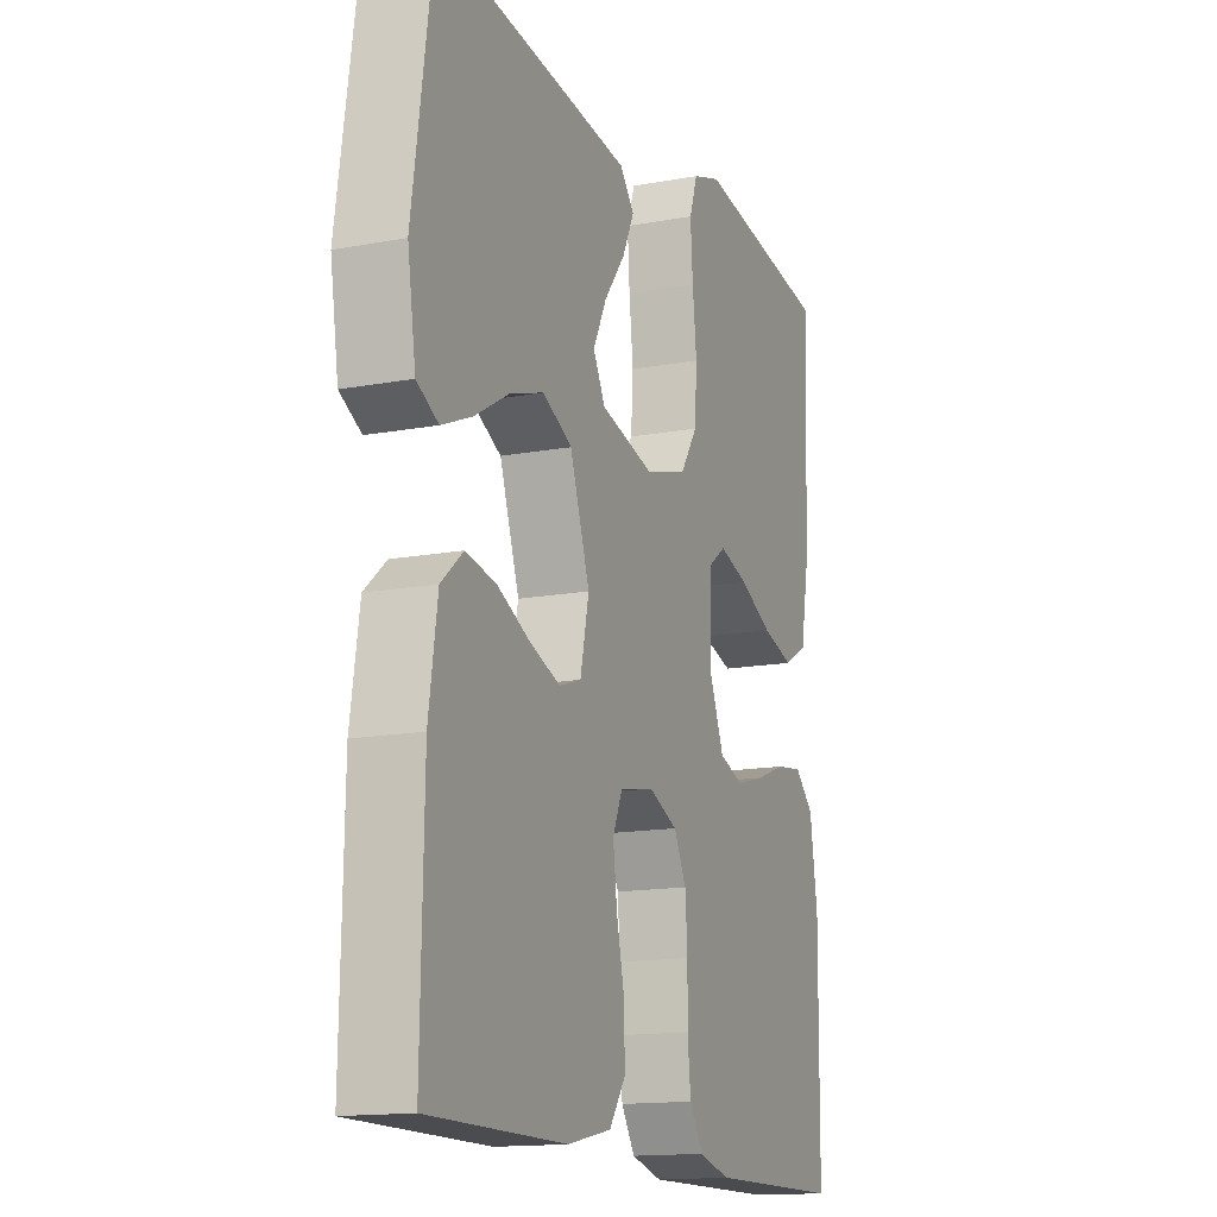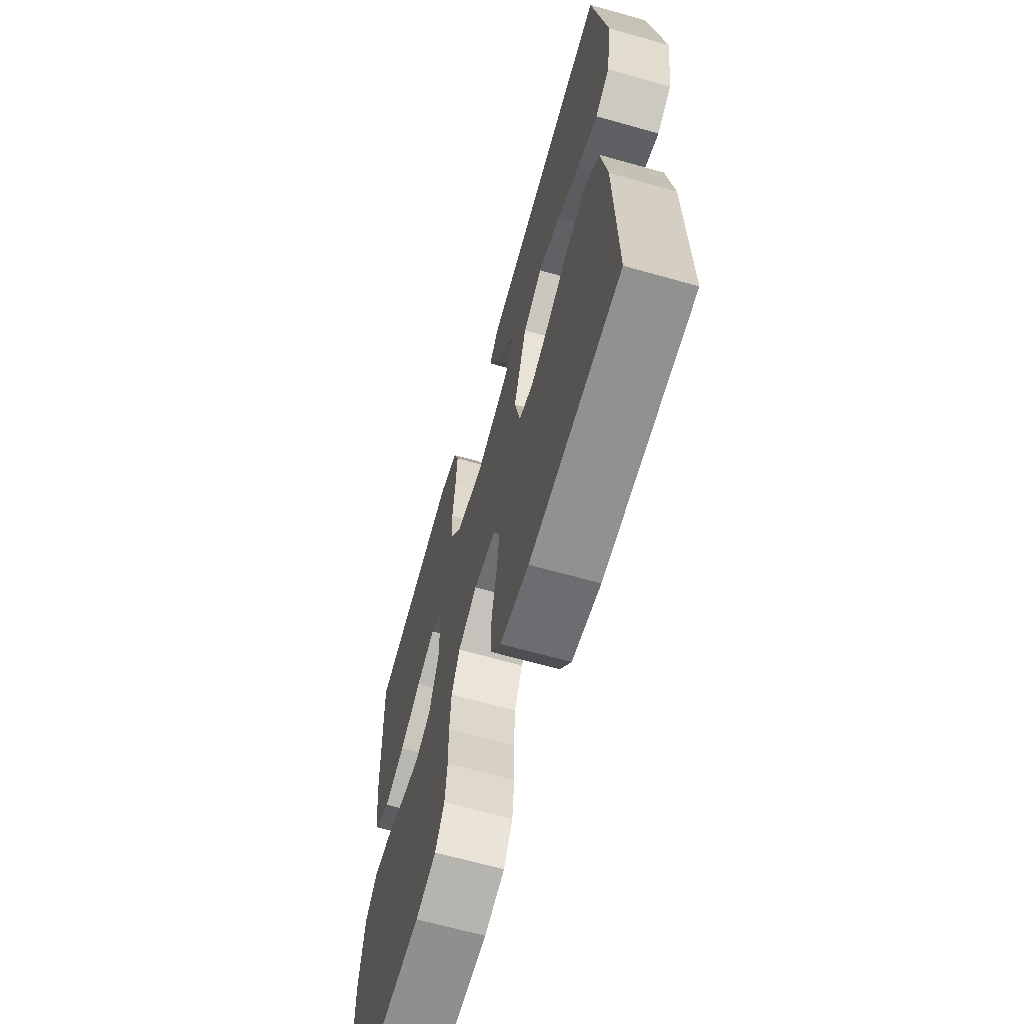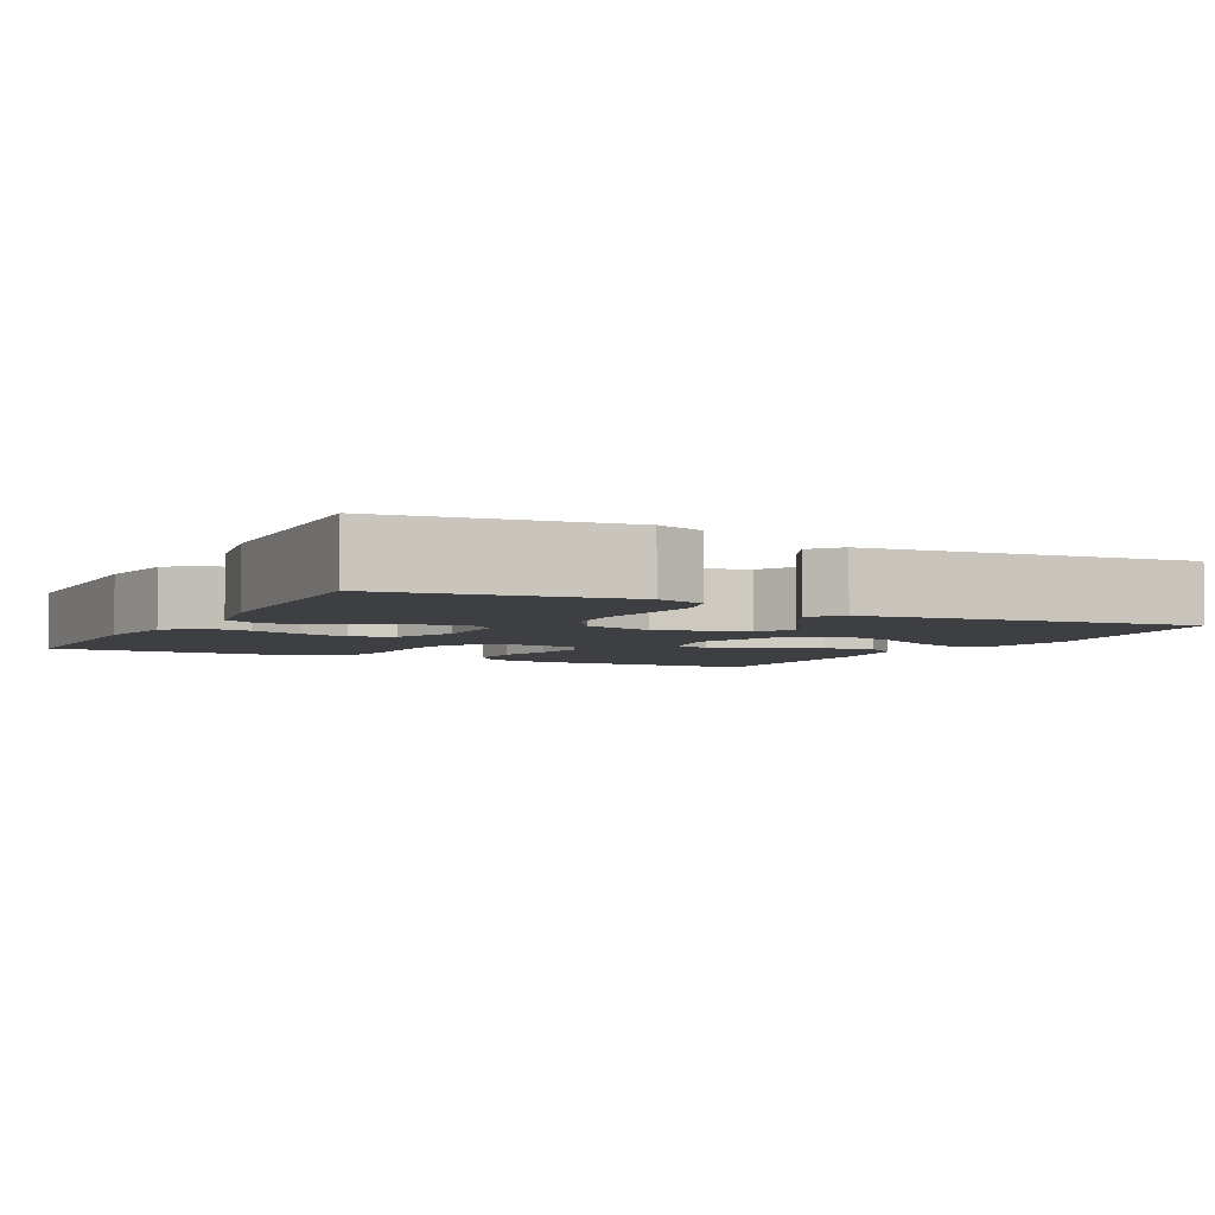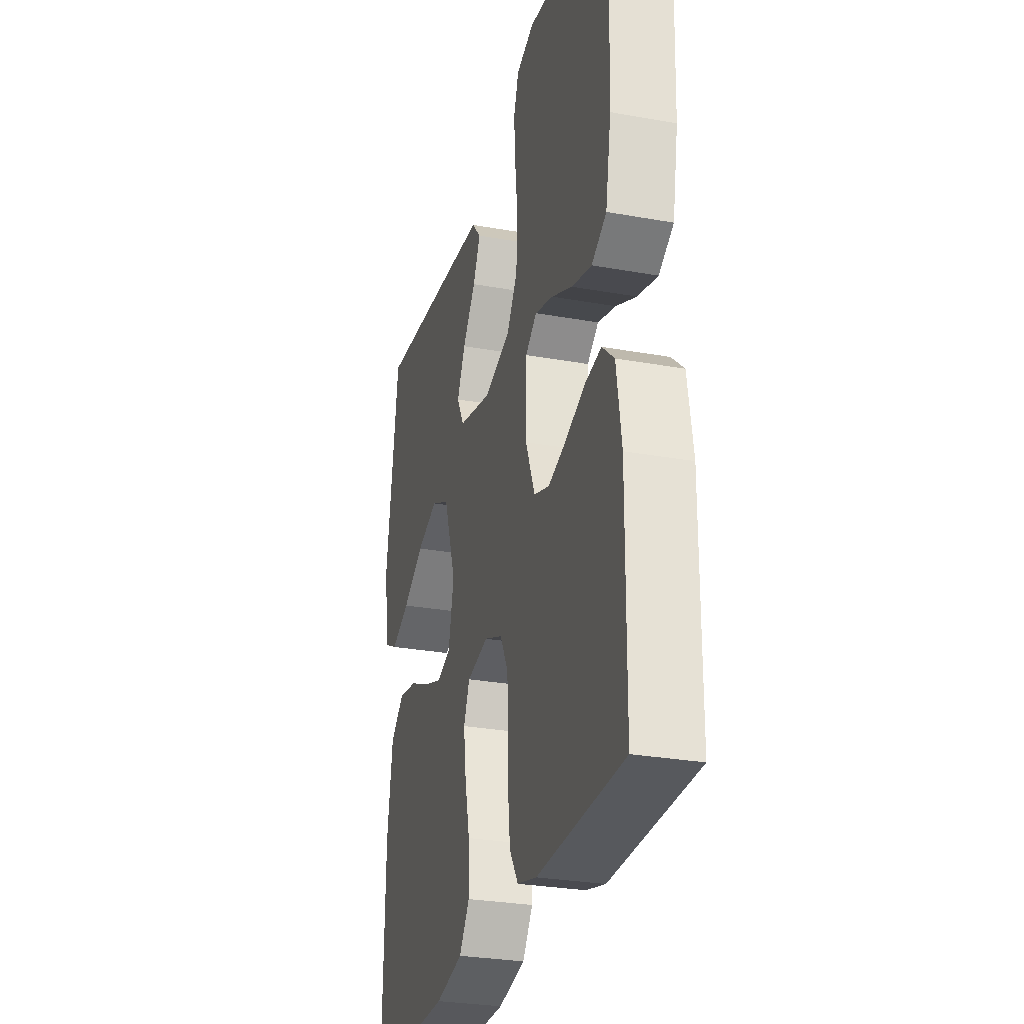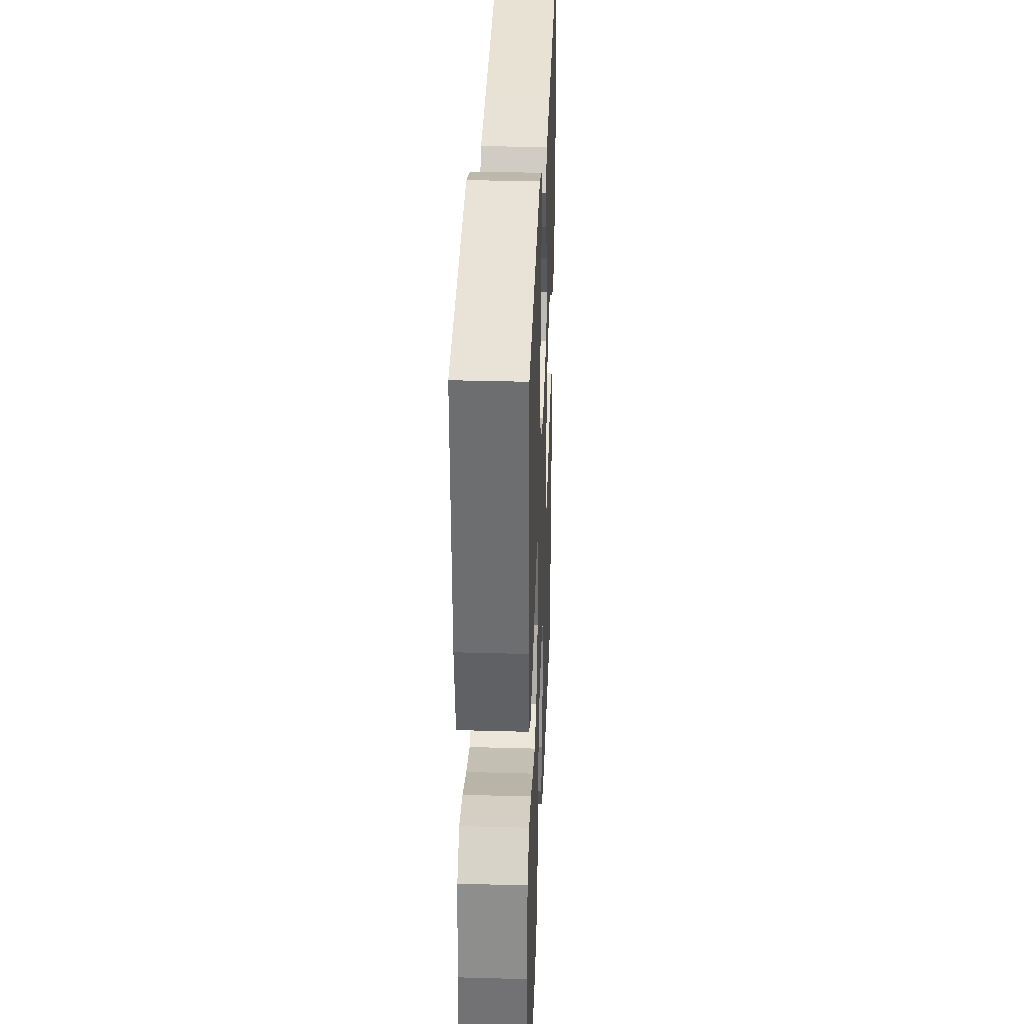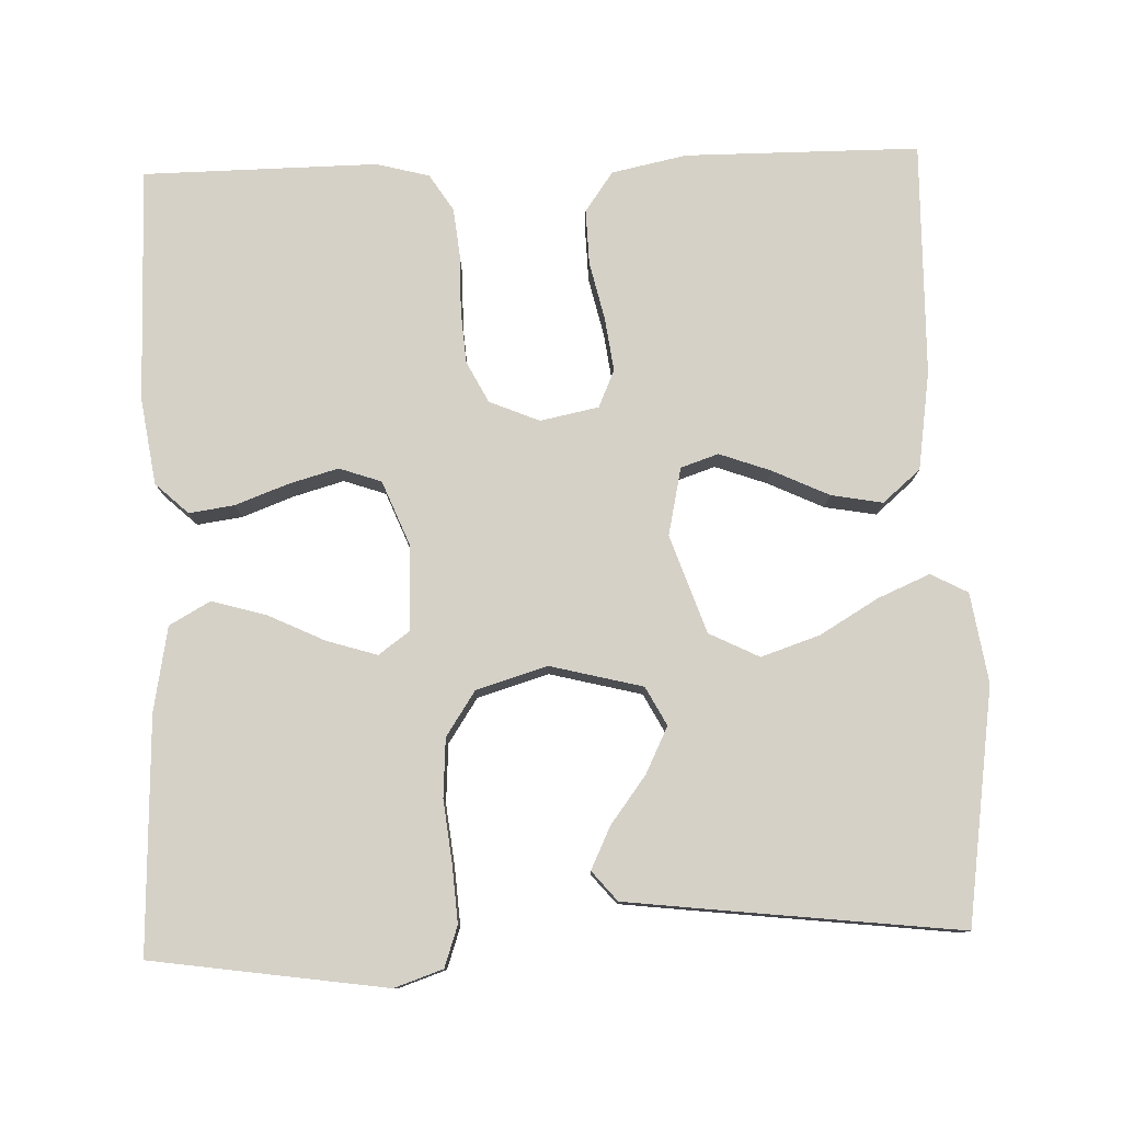
<metadata>
{"format":"obj","ext":"obj","renderer":"f3d","projection":"perspective","resolution":1024,"background":"white","views":[{"elev":-14.8,"azim":111.9,"up":"+Z"},{"elev":-65.7,"azim":74.2,"up":"+Z"},{"elev":-4.3,"azim":-27.5,"up":"+Y"},{"elev":-28.9,"azim":-105.0,"up":"+Z"},{"elev":33.5,"azim":-87.8,"up":"+Z"},{"elev":78.9,"azim":-2.0,"up":"+Y"}]}
</metadata>
<code>
v 0.5 0.07 -0.5
v 0.2 0.07 -0.501
v 0.104 0.07 -0.481
v 0.068 0.07 -0.43
v 0.07 0.07 -0.36
v 0.087 0.07 -0.285
v 0.096 0.07 -0.217
v 0.075 0.07 -0.169
v 0 0.07 -0.154
v -0.064 0.07 -0.181
v -0.091 0.07 -0.234
v -0.096 0.07 -0.302
v -0.095 0.07 -0.373
v -0.102 0.07 -0.438
v -0.132 0.07 -0.485
v -0.2 0.07 -0.503
v -0.5 0.07 -0.5
v -0.503 0.07 -0.2
v -0.486 0.07 -0.089
v -0.444 0.07 -0.05
v -0.386 0.07 -0.058
v -0.319 0.07 -0.083
v -0.255 0.07 -0.101
v -0.201 0.07 -0.082
v -0.168 0.07 0
v -0.17 0.07 0.109
v -0.21 0.07 0.138
v -0.274 0.07 0.118
v -0.347 0.07 0.083
v -0.417 0.07 0.063
v -0.469 0.07 0.092
v -0.489 0.07 0.2
v -0.5 0.07 0.5
v -0.2 0.07 0.544
v -0.138 0.07 0.523
v -0.12 0.07 0.471
v -0.125 0.07 0.398
v -0.134 0.07 0.318
v -0.129 0.07 0.243
v -0.091 0.07 0.186
v 0 0.07 0.159
v 0.118 0.07 0.189
v 0.144 0.07 0.238
v 0.115 0.07 0.297
v 0.069 0.07 0.358
v 0.043 0.07 0.412
v 0.075 0.07 0.45
v 0.2 0.07 0.465
v 0.5 0.07 0.5
v 0.544 0.07 0.2
v 0.526 0.07 0.085
v 0.479 0.07 0.06
v 0.413 0.07 0.088
v 0.338 0.07 0.132
v 0.263 0.07 0.157
v 0.199 0.07 0.125
v 0.156 0.07 0
v 0.175 0.07 -0.087
v 0.223 0.07 -0.103
v 0.289 0.07 -0.079
v 0.361 0.07 -0.045
v 0.427 0.07 -0.033
v 0.475 0.07 -0.074
v 0.494 0.07 -0.2
v 0.5 0 -0.5
v 0.2 0 -0.501
v 0.104 0 -0.481
v 0.068 0 -0.43
v 0.07 0 -0.36
v 0.087 0 -0.285
v 0.096 0 -0.217
v 0.075 0 -0.169
v 0 0 -0.154
v -0.064 0 -0.181
v -0.091 0 -0.234
v -0.096 0 -0.302
v -0.095 0 -0.373
v -0.102 0 -0.438
v -0.132 0 -0.485
v -0.2 0 -0.503
v -0.5 0 -0.5
v -0.503 0 -0.2
v -0.486 0 -0.089
v -0.444 0 -0.05
v -0.386 0 -0.058
v -0.319 0 -0.083
v -0.255 0 -0.101
v -0.201 0 -0.082
v -0.168 0 0
v -0.17 0 0.109
v -0.21 0 0.138
v -0.274 0 0.118
v -0.347 0 0.083
v -0.417 0 0.063
v -0.469 0 0.092
v -0.489 0 0.2
v -0.5 0 0.5
v -0.2 0 0.544
v -0.138 0 0.523
v -0.12 0 0.471
v -0.125 0 0.398
v -0.134 0 0.318
v -0.129 0 0.243
v -0.091 0 0.186
v 0 0 0.159
v 0.118 0 0.189
v 0.144 0 0.238
v 0.115 0 0.297
v 0.069 0 0.358
v 0.043 0 0.412
v 0.075 0 0.45
v 0.2 0 0.465
v 0.5 0 0.5
v 0.544 0 0.2
v 0.526 0 0.085
v 0.479 0 0.06
v 0.413 0 0.088
v 0.338 0 0.132
v 0.263 0 0.157
v 0.199 0 0.125
v 0.156 0 0
v 0.175 0 -0.087
v 0.223 0 -0.103
v 0.289 0 -0.079
v 0.361 0 -0.045
v 0.427 0 -0.033
v 0.475 0 -0.074
v 0.494 0 -0.2
f 60 61 62 63
f 59 60 63 64
f 58 59 64 1
f 51 52 53 54
f 51 54 55
f 50 51 55
f 49 50 55
f 48 49 55 56
f 44 45 46 47
f 43 44 47 48
f 35 36 37 38
f 33 34 35 38
f 33 38 39
f 32 33 39 40
f 28 29 30 31
f 27 28 31 32
f 19 20 21 22
f 19 22 23
f 18 19 23
f 17 18 23 24
f 15 16 17 24
f 12 13 14 15
f 11 12 15 24
f 3 4 5 6
f 3 6 7
f 58 1 2 3
f 57 58 3 7
f 43 48 56 57
f 42 43 57 7
f 27 32 40 41
f 26 27 41
f 25 26 41 42
f 10 11 24 25
f 9 10 25 42
f 8 9 42
f 7 8 42
f 127 126 125 124
f 128 127 124 123
f 65 128 123 122
f 118 117 116 115
f 119 118 115
f 119 115 114
f 119 114 113
f 120 119 113 112
f 111 110 109 108
f 112 111 108 107
f 102 101 100 99
f 102 99 98 97
f 103 102 97
f 104 103 97 96
f 95 94 93 92
f 96 95 92 91
f 86 85 84 83
f 87 86 83
f 87 83 82
f 88 87 82 81
f 88 81 80 79
f 79 78 77 76
f 88 79 76 75
f 70 69 68 67
f 71 70 67
f 67 66 65 122
f 71 67 122 121
f 121 120 112 107
f 71 121 107 106
f 105 104 96 91
f 105 91 90
f 106 105 90 89
f 89 88 75 74
f 106 89 74 73
f 106 73 72
f 106 72 71
f 1 65 66 2
f 2 66 67 3
f 3 67 68 4
f 4 68 69 5
f 5 69 70 6
f 6 70 71 7
f 7 71 72 8
f 8 72 73 9
f 9 73 74 10
f 10 74 75 11
f 11 75 76 12
f 12 76 77 13
f 13 77 78 14
f 14 78 79 15
f 15 79 80 16
f 16 80 81 17
f 17 81 82 18
f 18 82 83 19
f 19 83 84 20
f 20 84 85 21
f 21 85 86 22
f 22 86 87 23
f 23 87 88 24
f 24 88 89 25
f 25 89 90 26
f 26 90 91 27
f 27 91 92 28
f 28 92 93 29
f 29 93 94 30
f 30 94 95 31
f 31 95 96 32
f 32 96 97 33
f 33 97 98 34
f 34 98 99 35
f 35 99 100 36
f 36 100 101 37
f 37 101 102 38
f 38 102 103 39
f 39 103 104 40
f 40 104 105 41
f 41 105 106 42
f 42 106 107 43
f 43 107 108 44
f 44 108 109 45
f 45 109 110 46
f 46 110 111 47
f 47 111 112 48
f 48 112 113 49
f 49 113 114 50
f 50 114 115 51
f 51 115 116 52
f 52 116 117 53
f 53 117 118 54
f 54 118 119 55
f 55 119 120 56
f 56 120 121 57
f 57 121 122 58
f 58 122 123 59
f 59 123 124 60
f 60 124 125 61
f 61 125 126 62
f 62 126 127 63
f 63 127 128 64
f 64 128 65 1

</code>
